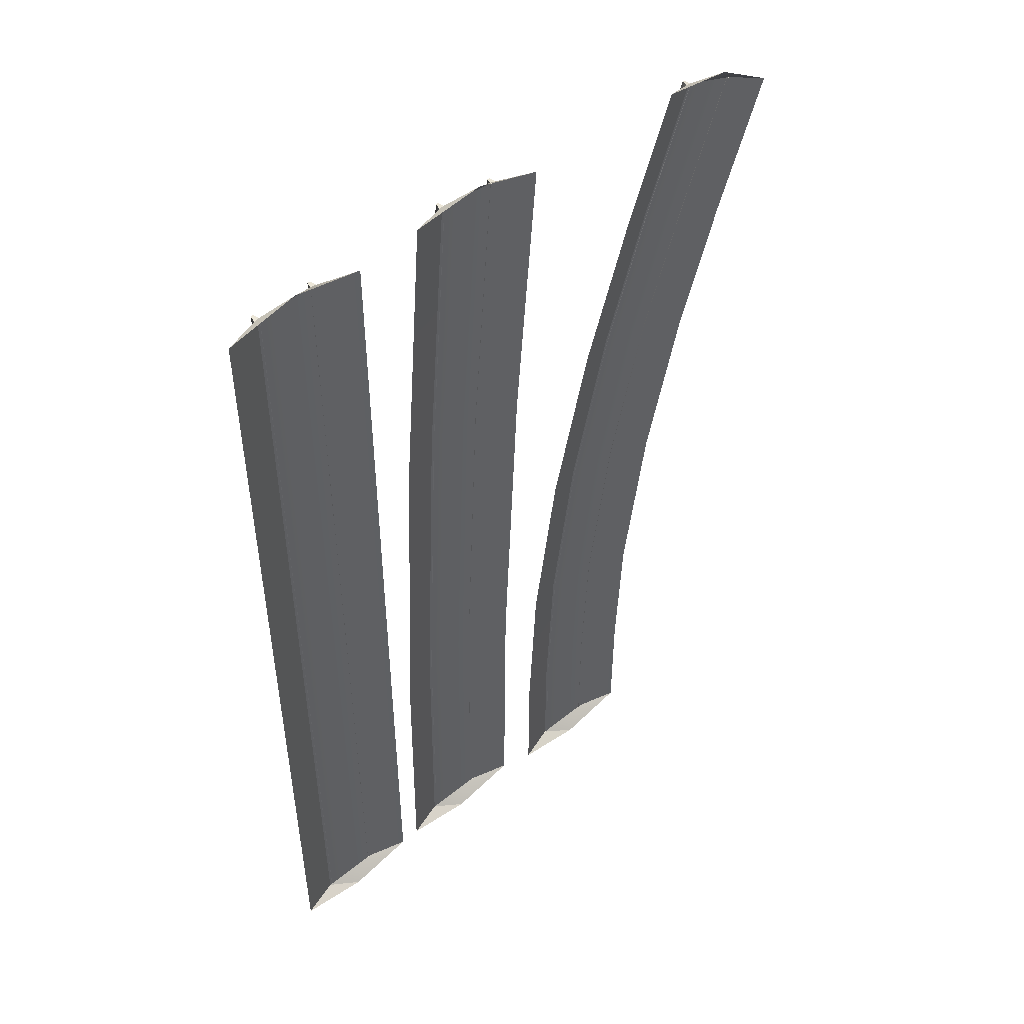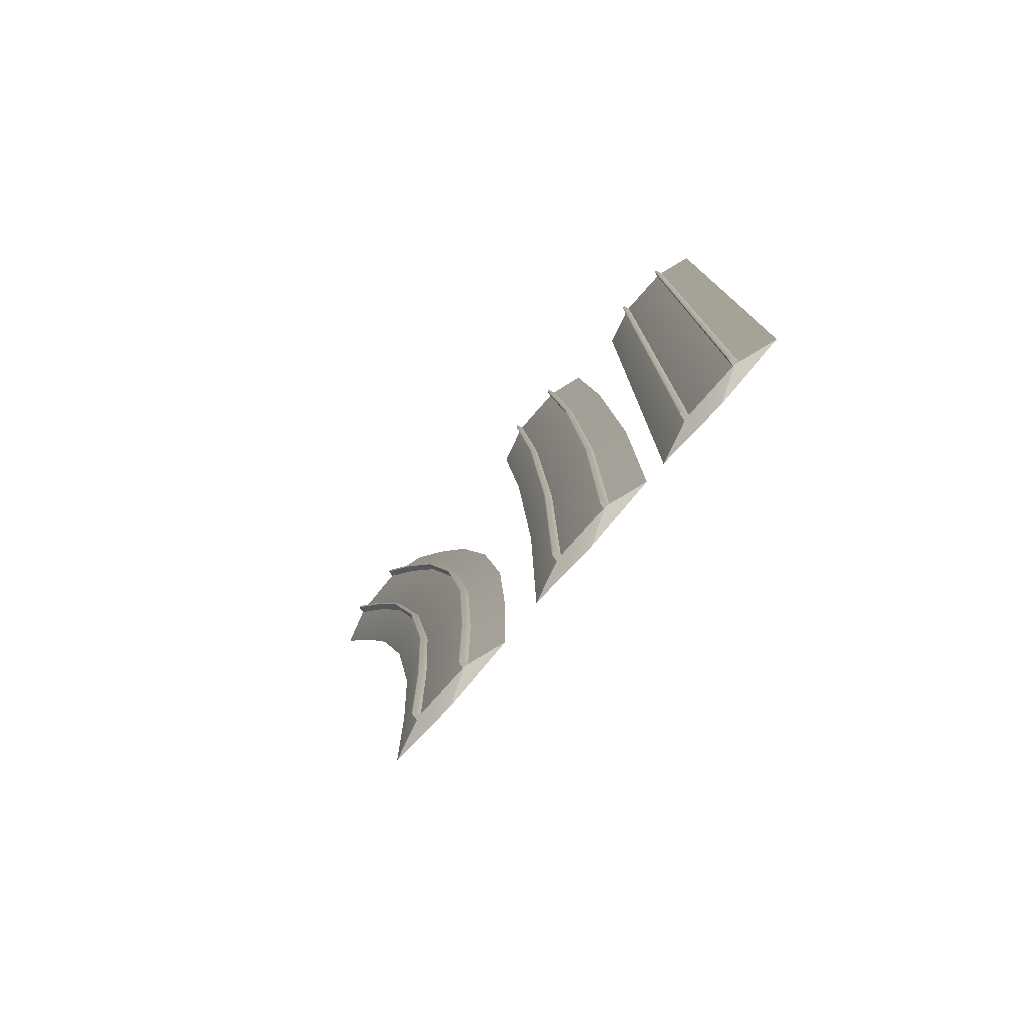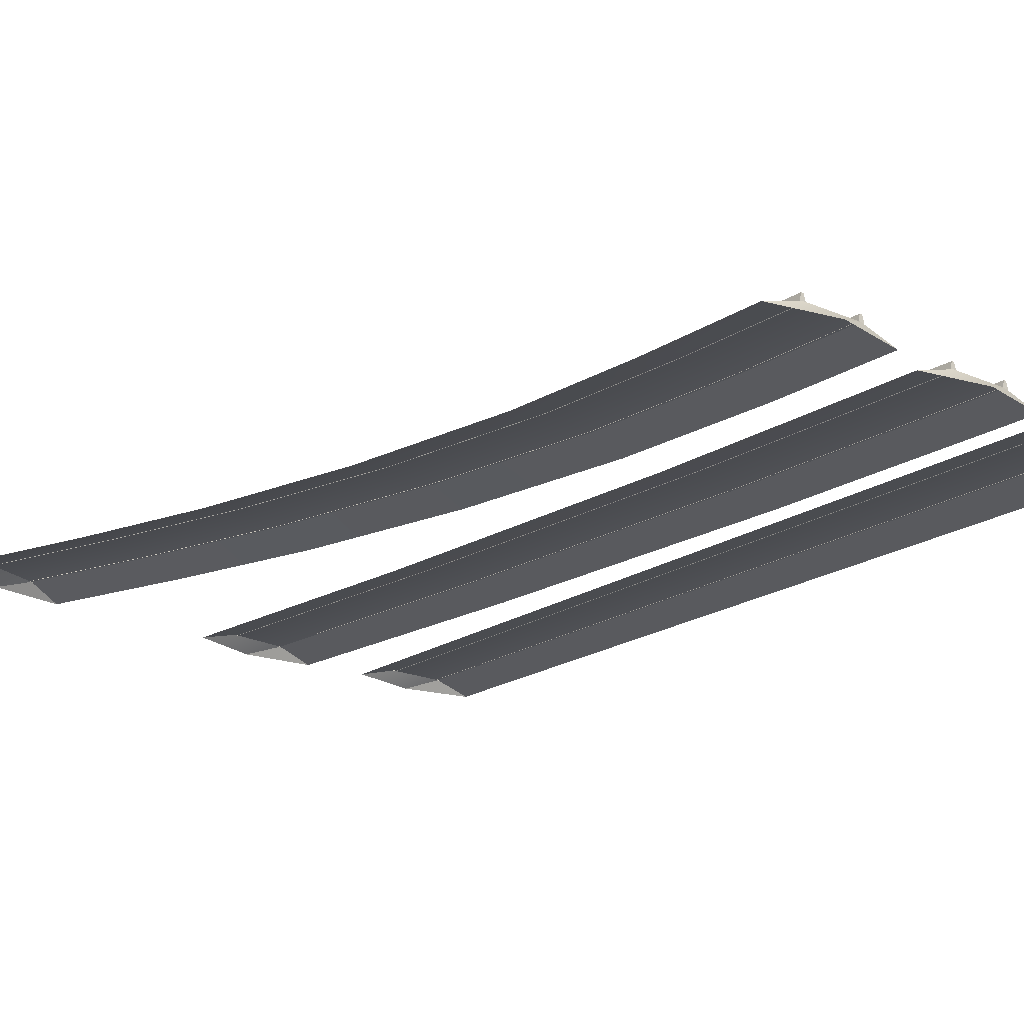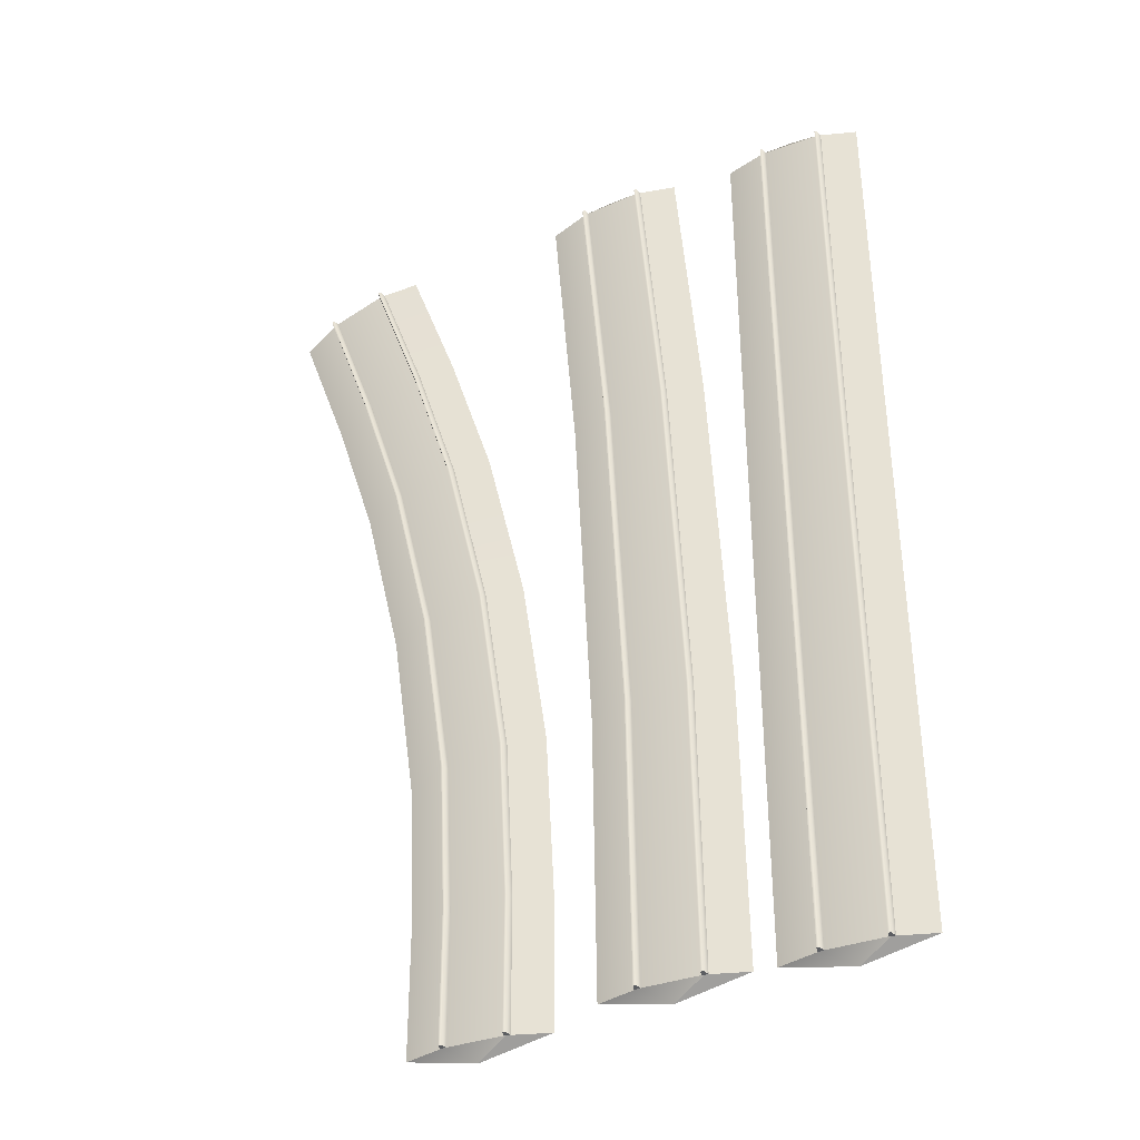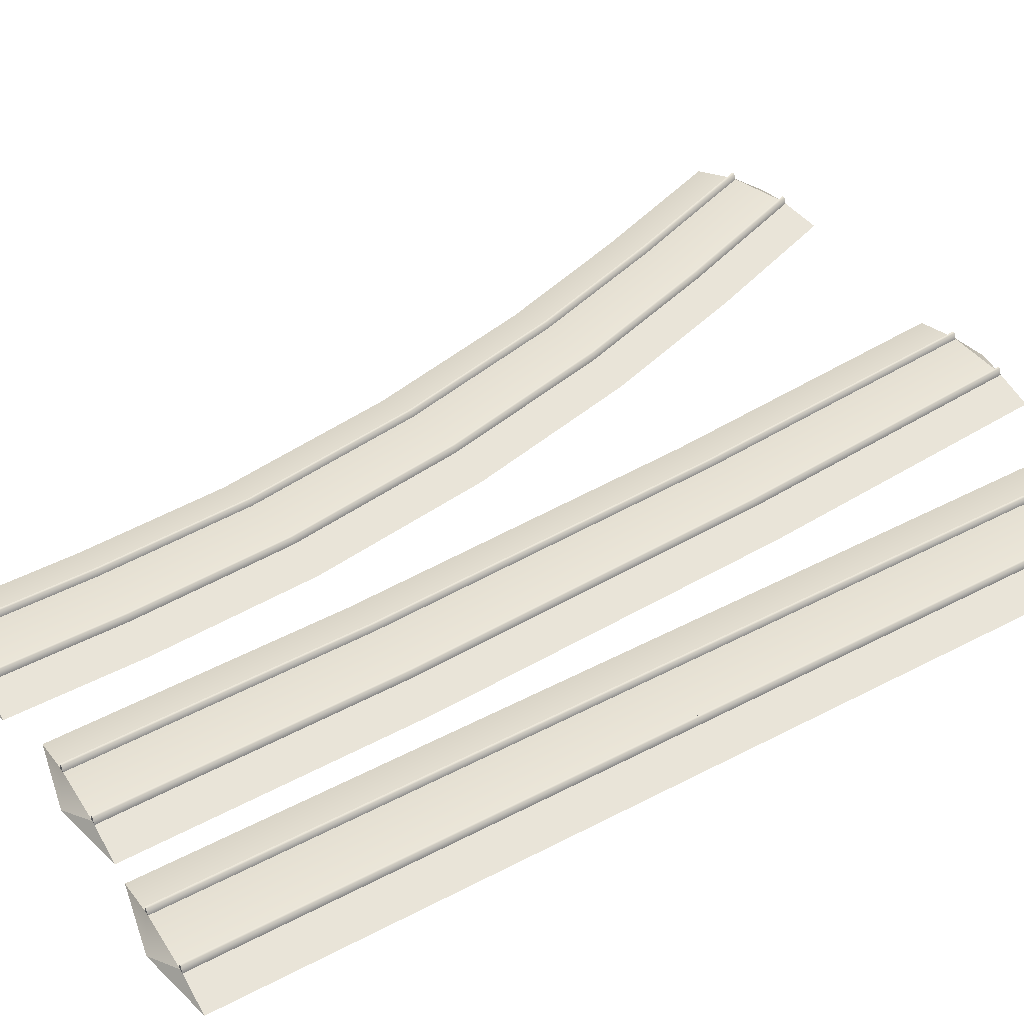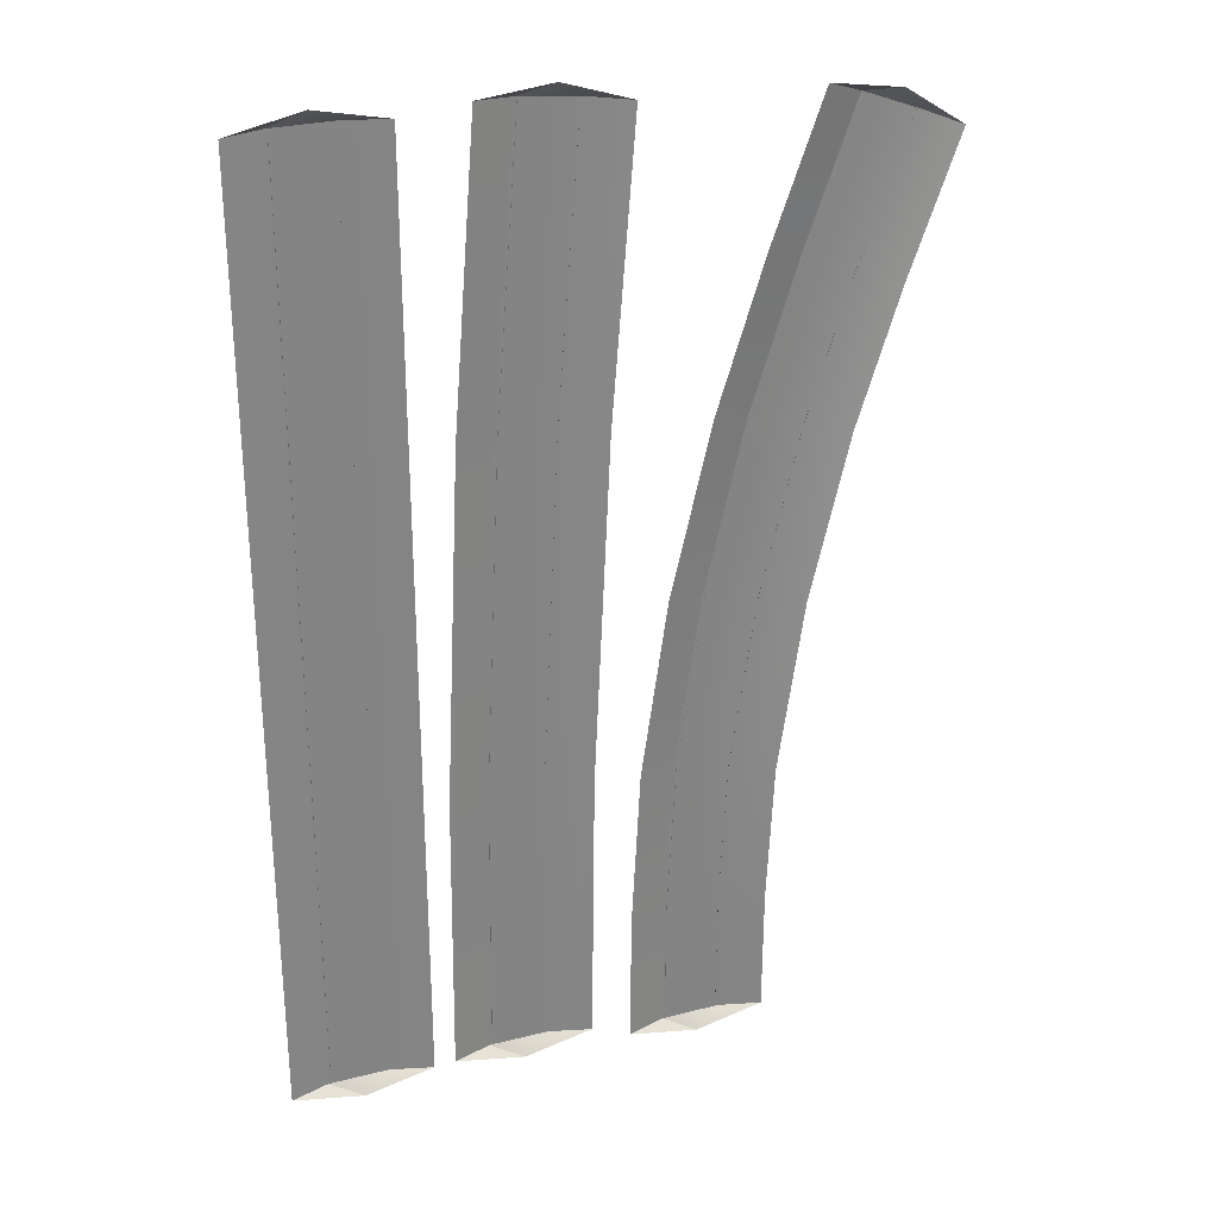
<metadata>
{"format":"obj","ext":"obj","renderer":"f3d","projection":"perspective","resolution":1024,"background":"white","views":[{"elev":50.2,"azim":-41.7,"up":"+Z"},{"elev":-79.1,"azim":-131.5,"up":"+Z"},{"elev":-19.7,"azim":140.9,"up":"+Y"},{"elev":-37.5,"azim":-155.4,"up":"+Z"},{"elev":46.2,"azim":-120.9,"up":"+Y"},{"elev":28.8,"azim":-20.7,"up":"+Z"}]}
</metadata>
<code>
o vertices_vertices.000
v -4.484 0.2397 -11.41
v -4.437 0.4191 -11.41
v -4.322 0.2286 -11.41
v -4.37 0.4191 -11.41
v -6.066 0.2284 -11.41
v -6.019 0.4191 -11.41
v -5.904 0.2397 -11.41
v -5.952 0.4191 -11.41
v -4.437 0.4191 13.11
v -4.484 0.2396 13.11
v -4.37 0.4191 13.11
v -4.322 0.2289 13.11
v -5.904 0.2396 13.11
v -5.952 0.4191 13.11
v -6.066 0.2284 13.11
v -6.018 0.4191 13.11
v -3.312 -0.06313 13.13
v -4.406 0.2492 13.13
v -5.13 -0.06313 13.52
v -5.134 -0.06313 -11.79
v -6.982 -0.06313 -11.41
v -5.973 0.2492 -11.41
v -4.406 0.2492 -11.41
v -5.134 -0.06313 -11.79
v -5.973 0.2492 -11.41
v -3.312 -0.06313 -11.41
v -5.13 -0.06313 13.52
v -5.973 0.2492 13.13
v -6.982 -0.06313 13.13
v -5.973 0.2492 13.13
v -4.484 0.2397 -11.41
v -4.484 0.2396 13.11
v -4.437 0.4191 -11.41
v -4.437 0.4191 13.11
v -6.066 0.2284 -11.41
v -6.066 0.2284 13.11
v -6.019 0.4191 -11.41
v -6.018 0.4191 13.11
v -5.952 0.4191 -11.41
v -5.952 0.4191 13.11
v -5.904 0.2397 -11.41
v -5.904 0.2396 13.11
v -4.37 0.4191 -11.41
v -4.37 0.4191 13.11
v -4.322 0.2286 -11.41
v -4.322 0.2289 13.11
v -4.37 0.4191 -11.41
v -4.37 0.4191 13.11
v -5.952 0.4191 -11.41
v -5.952 0.4191 13.11
v -5.973 0.2492 -11.41
v -5.973 0.2492 13.13
v -4.406 0.2492 -11.41
v -4.406 0.2492 13.13
v -3.312 -0.06313 -11.41
v -3.312 -0.06313 13.13
v -6.982 -0.06313 -11.41
v -6.982 -0.06313 13.13
v -5.973 0.2492 -11.41
v -5.973 0.2492 13.13
f 1 2 3
f 2 4 3
f 5 6 7
f 6 8 7
f 9 10 11
f 10 12 11
f 13 14 15
f 14 16 15
f 17 18 19
f 20 21 22
f 23 24 25
f 23 26 24
f 27 28 29
f 18 30 19
f 31 32 33
f 32 34 33
f 35 36 37
f 36 38 37
f 39 40 41
f 40 42 41
f 43 44 45
f 44 46 45
f 33 34 47
f 34 48 47
f 37 38 49
f 38 50 49
f 51 52 53
f 52 54 53
f 53 54 55
f 54 56 55
f 57 58 59
f 58 60 59
o vertices.002_vertices.2575
v 4.449 0.2397 -11.83
v 4.563 0.4191 -11.83
v 4.611 0.2286 -11.83
v 4.496 0.4191 -11.83
v 2.915 0.4191 -11.84
v 3.029 0.2397 -11.84
v 2.867 0.2284 -11.84
v 2.981 0.4191 -11.84
v 8.792 0.2396 11.91
v 8.899 0.4191 11.87
v 8.836 0.4191 11.89
v 8.943 0.2289 11.85
v 7.468 0.2396 12.42
v 7.362 0.4191 12.46
v 7.318 0.2284 12.48
v 7.424 0.4191 12.44
v 9.89 -0.06313 11.5
v 8.87 0.2492 11.89
v 8.337 -0.06313 12.52
v 3.802 -0.06313 -12.21
v 1.951 -0.06313 -11.85
v 2.96 0.2492 -11.84
v 4.527 0.2492 -11.83
v 3.802 -0.06313 -12.21
v 2.96 0.2492 -11.84
v 5.621 -0.06313 -11.82
v 8.337 -0.06313 12.52
v 7.409 0.2492 12.46
v 6.468 -0.06313 12.82
v 7.409 0.2492 12.46
v 4.449 0.2397 -11.83
v 4.51 0.4191 -8.381
v 4.496 0.4191 -11.83
v 4.463 0.2397 -8.38
v 2.867 0.2284 -11.84
v 2.929 0.4191 -8.364
v 2.915 0.4191 -11.84
v 2.881 0.2284 -8.364
v 2.981 0.4191 -11.84
v 3.043 0.2397 -8.365
v 3.029 0.2397 -11.84
v 2.995 0.4191 -8.365
v 4.563 0.4191 -11.83
v 4.624 0.2286 -8.382
v 4.611 0.2286 -11.83
v 4.577 0.4191 -8.381
v 4.577 0.4191 -8.381
v 4.563 0.4191 -11.83
v 2.995 0.4191 -8.365
v 2.981 0.4191 -11.84
v 2.974 0.2492 -8.365
v 4.527 0.2492 -11.83
v 2.96 0.2492 -11.84
v 4.541 0.2492 -8.381
v 5.621 -0.06313 -11.82
v 5.634 -0.06313 -8.392
v 1.965 -0.06313 -8.354
v 2.96 0.2492 -11.84
v 1.951 -0.06313 -11.85
v 2.974 0.2492 -8.365
v 4.652 0.2397 -4.438
v 5.363 0.4191 0.1931
v 4.698 0.4191 -4.446
v 5.317 0.2397 0.2019
v 3.092 0.2284 -4.178
v 3.81 0.4191 0.4897
v 3.138 0.4191 -4.186
v 3.764 0.2284 0.4986
v 3.204 0.4191 -4.197
v 3.922 0.2397 0.4682
v 3.251 0.2397 -4.205
v 3.876 0.4191 0.4771
v 4.764 0.4191 -4.457
v 5.476 0.2288 0.1716
v 4.811 0.2287 -4.465
v 5.429 0.4191 0.1805
v 5.429 0.4191 0.1805
v 4.764 0.4191 -4.457
v 3.876 0.4191 0.4771
v 3.204 0.4191 -4.197
v 3.183 0.2492 -4.193
v 5.394 0.2492 0.1872
v 4.729 0.2492 -4.451
v 3.855 0.2492 0.4812
v 6.468 -0.06313 -0.01793
v 5.808 -0.06313 -4.631
v 2.188 -0.06313 -4.027
v 3.855 0.2492 0.4812
v 3.183 0.2492 -4.193
v 2.864 -0.06313 0.6705
v 6.346 0.2397 4.625
v 7.541 0.4191 8.262
v 6.392 0.4191 4.614
v 7.497 0.2397 8.278
v 4.813 0.2284 5.013
v 6.058 0.4191 8.811
v 4.859 0.4191 5.001
v 6.014 0.2284 8.827
v 4.924 0.4191 4.985
v 6.166 0.2397 8.771
v 4.97 0.2397 4.973
v 6.121 0.4191 8.788
v 6.457 0.4191 4.597
v 7.649 0.2289 8.222
v 6.503 0.2288 4.585
v 7.604 0.4191 8.238
v 7.604 0.4191 8.238
v 6.457 0.4191 4.597
v 6.121 0.4191 8.788
v 4.924 0.4191 4.985
v 6.101 0.2492 8.795
v 6.422 0.2492 4.606
v 4.903 0.2492 4.99
v 7.571 0.2492 8.251
v 7.482 -0.06313 4.338
v 8.596 -0.06313 7.871
v 5.155 -0.06313 9.146
v 4.903 0.2492 4.99
v 3.924 -0.06313 5.238
v 6.101 0.2492 8.795
v 8.836 0.4191 11.89
v 8.792 0.2396 11.91
v 7.362 0.4191 12.46
v 7.318 0.2284 12.48
v 7.468 0.2396 12.42
v 7.424 0.4191 12.44
v 8.943 0.2289 11.85
v 8.899 0.4191 11.87
v 8.899 0.4191 11.87
v 7.424 0.4191 12.44
v 8.87 0.2492 11.89
v 7.409 0.2492 12.46
v 9.89 -0.06313 11.5
v 7.409 0.2492 12.46
v 6.468 -0.06313 12.82
f 61 62 63
f 61 64 62
f 65 66 67
f 65 68 66
f 69 70 71
f 69 72 70
f 73 74 75
f 73 76 74
f 77 78 79
f 80 81 82
f 83 84 85
f 83 86 84
f 87 88 89
f 78 90 79
f 91 92 93
f 91 94 92
f 95 96 97
f 95 98 96
f 99 100 101
f 99 102 100
f 103 104 105
f 103 106 104
f 93 107 108
f 93 92 107
f 97 109 110
f 97 96 109
f 111 112 113
f 111 114 112
f 114 115 112
f 114 116 115
f 117 118 119
f 117 120 118
f 121 122 123
f 121 124 122
f 125 126 127
f 125 128 126
f 129 130 131
f 129 132 130
f 133 134 135
f 133 136 134
f 123 137 138
f 123 122 137
f 127 139 140
f 127 126 139
f 141 142 143
f 141 144 142
f 143 145 146
f 143 142 145
f 147 148 149
f 147 150 148
f 151 152 153
f 151 154 152
f 155 156 157
f 155 158 156
f 159 160 161
f 159 162 160
f 163 164 165
f 163 166 164
f 153 167 168
f 153 152 167
f 157 169 170
f 157 156 169
f 171 172 173
f 171 174 172
f 174 175 172
f 174 176 175
f 177 178 179
f 177 180 178
f 124 153 122
f 124 151 153
f 128 157 126
f 128 155 157
f 132 161 130
f 132 159 161
f 136 165 134
f 136 163 165
f 122 168 137
f 122 153 168
f 126 170 139
f 126 157 170
f 173 142 144
f 173 172 142
f 172 145 142
f 172 175 145
f 179 148 150
f 179 178 148
f 154 181 152
f 154 182 181
f 158 183 156
f 158 184 183
f 162 185 160
f 162 186 185
f 166 187 164
f 166 188 187
f 152 189 167
f 152 181 189
f 156 190 169
f 156 183 190
f 171 191 174
f 171 192 191
f 174 193 176
f 174 191 193
f 177 194 180
f 177 195 194
f 94 123 92
f 94 121 123
f 98 127 96
f 98 125 127
f 102 131 100
f 102 129 131
f 106 135 104
f 106 133 135
f 92 138 107
f 92 123 138
f 96 140 109
f 96 127 140
f 111 143 114
f 111 141 143
f 114 146 116
f 114 143 146
f 117 149 120
f 117 147 149
o vertices.001_vertices.2574
v -0.2679 0.2397 -11.39
v -0.1539 0.4191 -11.39
v -0.1062 0.2286 -11.39
v -0.2208 0.4191 -11.39
v -1.802 0.4191 -11.39
v -1.688 0.2397 -11.39
v -1.849 0.2284 -11.39
v -1.735 0.4191 -11.39
v 0.8452 0.2396 13.04
v 0.9587 0.4191 13.03
v 0.8921 0.4191 13.04
v 1.006 0.2289 13.02
v -0.5669 0.2396 13.19
v -0.6807 0.4191 13.2
v -0.7277 0.2284 13.21
v -0.6141 0.4191 13.2
v 2.012 -0.06313 12.93
v 0.9245 0.2492 13.05
v 0.2453 -0.06313 13.51
v -0.9175 -0.06313 -11.77
v -2.766 -0.06313 -11.39
v -1.757 0.2492 -11.39
v -0.1896 0.2492 -11.39
v -0.9175 -0.06313 -11.77
v -1.757 0.2492 -11.39
v 0.9039 -0.06313 -11.39
v 0.2453 -0.06313 13.51
v -0.6342 0.2492 13.21
v -1.638 -0.06313 13.32
v -0.6342 0.2492 13.21
v -0.2679 0.2397 -11.39
v -0.1363 0.4191 -3.852
v -0.2208 0.4191 -11.39
v -0.1834 0.2397 -3.851
v -1.849 0.2284 -11.39
v -1.717 0.4191 -3.792
v -1.802 0.4191 -11.39
v -1.764 0.2284 -3.79
v -1.735 0.4191 -11.39
v -1.602 0.2397 -3.796
v -1.688 0.2397 -11.39
v -1.65 0.4191 -3.794
v -0.1539 0.4191 -11.39
v -0.02183 0.2287 -3.857
v -0.1062 0.2286 -11.39
v -0.06943 0.4191 -3.855
v -0.06943 0.4191 -3.855
v -0.1539 0.4191 -11.39
v -1.65 0.4191 -3.794
v -1.735 0.4191 -11.39
v -1.757 0.2492 -11.39
v -0.1052 0.2492 -3.854
v -0.1896 0.2492 -11.39
v -1.671 0.2492 -3.793
v 0.9876 -0.06313 -3.896
v 0.9039 -0.06313 -11.39
v -2.766 -0.06313 -11.39
v -1.671 0.2492 -3.793
v -1.757 0.2492 -11.39
v -2.68 -0.06313 -3.755
v 0.2917 0.4191 5.359
v 0.2447 0.2397 5.363
v -1.284 0.4191 5.494
v -1.331 0.2284 5.498
v -1.17 0.2397 5.484
v -1.217 0.4191 5.488
v 0.4058 0.2288 5.349
v 0.3583 0.4191 5.353
v 0.3583 0.4191 5.353
v -1.217 0.4191 5.488
v 0.3227 0.2492 5.356
v -1.239 0.2492 5.49
v 1.412 -0.06313 5.263
v -1.239 0.2492 5.49
v -2.244 -0.06313 5.577
v 0.8921 0.4191 13.04
v 0.8452 0.2396 13.04
v -0.6807 0.4191 13.2
v -0.7277 0.2284 13.21
v -0.5669 0.2396 13.19
v -0.6141 0.4191 13.2
v 1.006 0.2289 13.02
v 0.9587 0.4191 13.03
v 0.9587 0.4191 13.03
v -0.6141 0.4191 13.2
v 0.9245 0.2492 13.05
v -0.6342 0.2492 13.21
v 2.012 -0.06313 12.93
v -0.6342 0.2492 13.21
v -1.638 -0.06313 13.32
f 196 197 198
f 196 199 197
f 200 201 202
f 200 203 201
f 204 205 206
f 204 207 205
f 208 209 210
f 208 211 209
f 212 213 214
f 215 216 217
f 218 219 220
f 218 221 219
f 222 223 224
f 213 225 214
f 226 227 228
f 226 229 227
f 230 231 232
f 230 233 231
f 234 235 236
f 234 237 235
f 238 239 240
f 238 241 239
f 228 242 243
f 228 227 242
f 232 244 245
f 232 231 244
f 246 247 248
f 246 249 247
f 248 250 251
f 248 247 250
f 252 253 254
f 252 255 253
f 229 256 227
f 229 257 256
f 233 258 231
f 233 259 258
f 237 260 235
f 237 261 260
f 241 262 239
f 241 263 262
f 227 264 242
f 227 256 264
f 231 265 244
f 231 258 265
f 249 266 247
f 249 267 266
f 247 268 250
f 247 266 268
f 255 269 253
f 255 270 269
f 257 271 256
f 257 272 271
f 259 273 258
f 259 274 273
f 261 275 260
f 261 276 275
f 263 277 262
f 263 278 277
f 256 279 264
f 256 271 279
f 258 280 265
f 258 273 280
f 267 281 266
f 267 282 281
f 266 283 268
f 266 281 283
f 270 284 269
f 270 285 284

</code>
